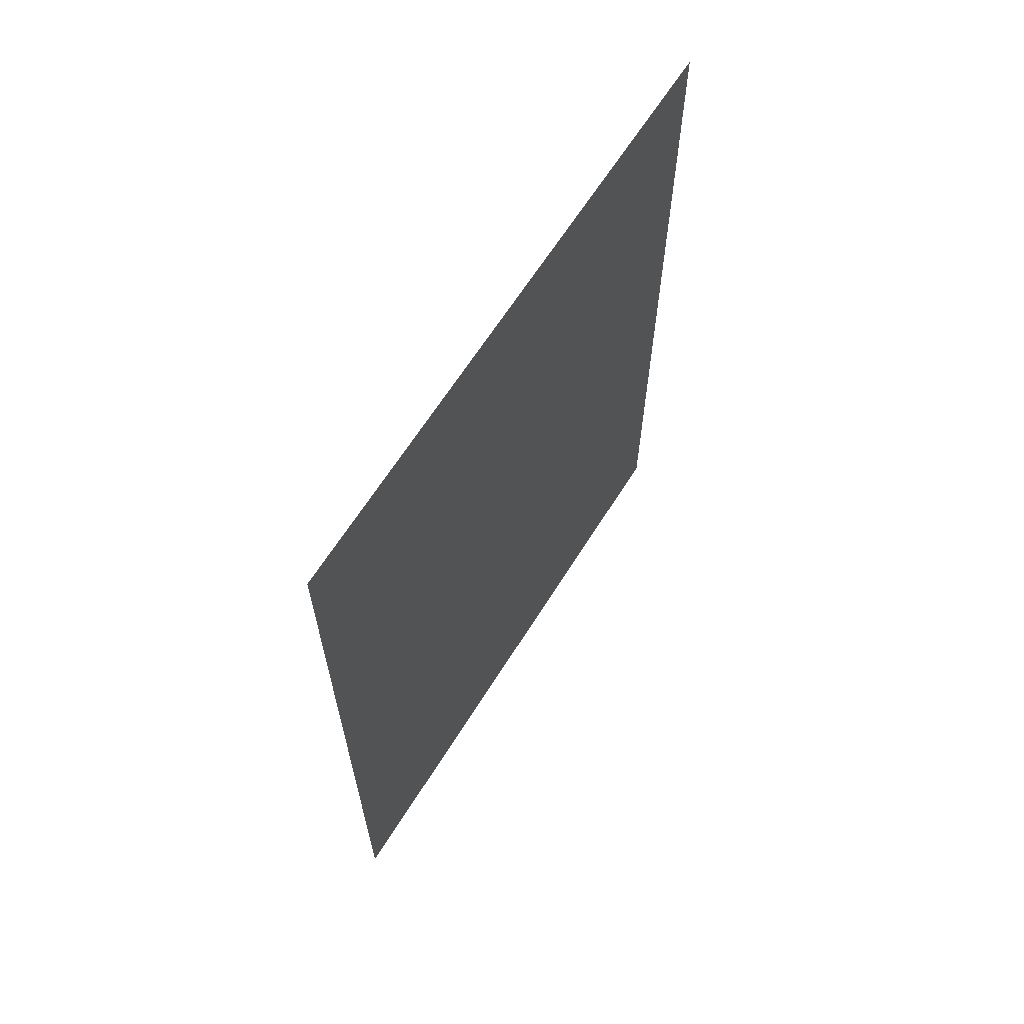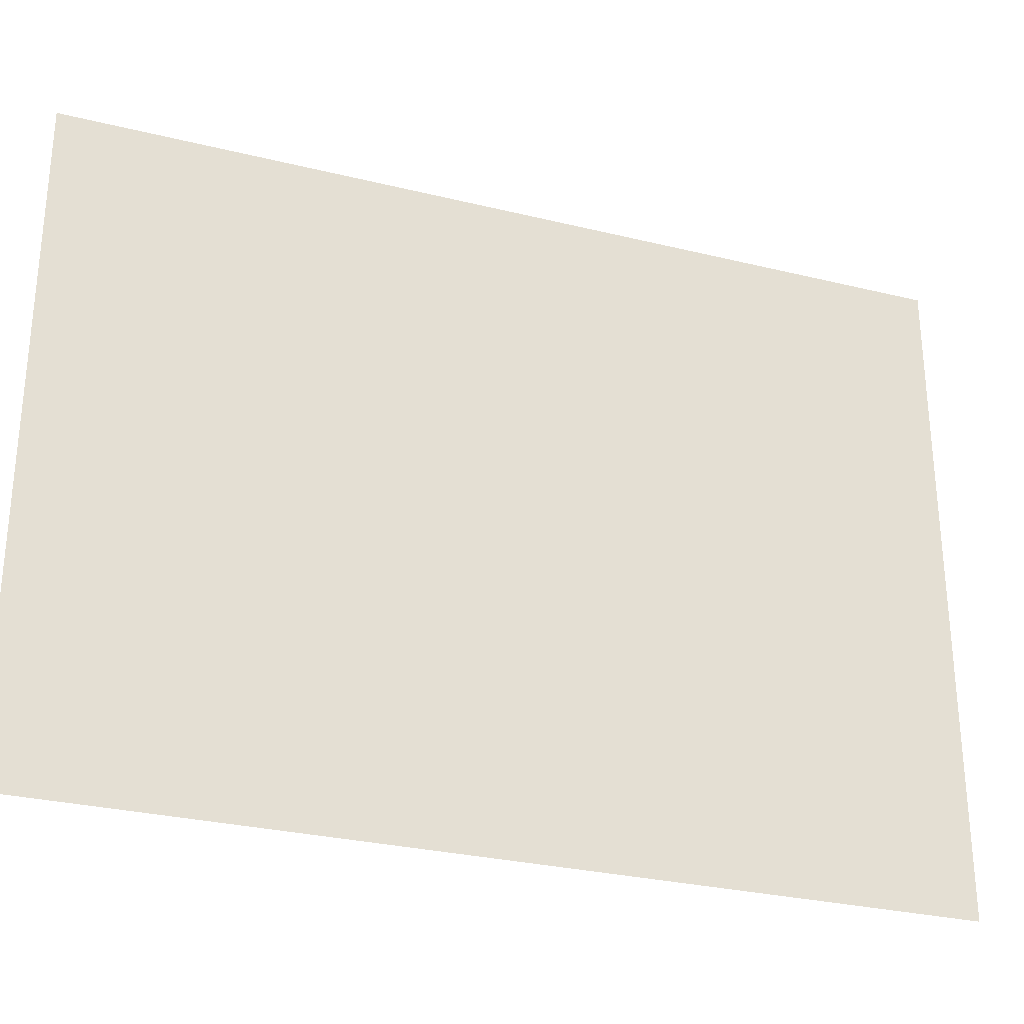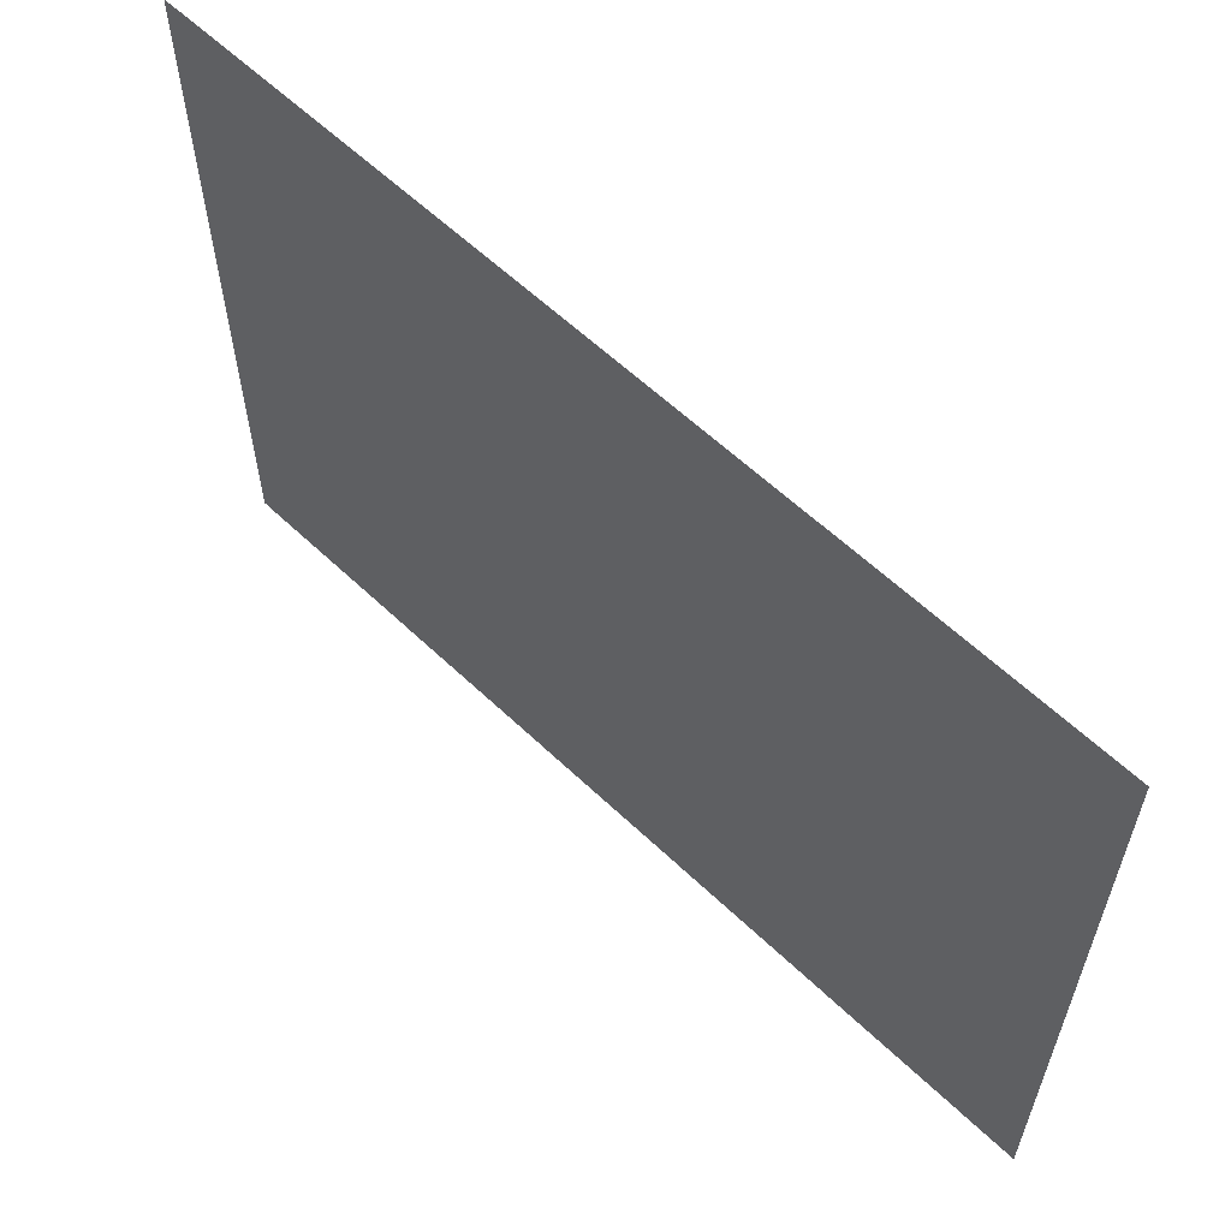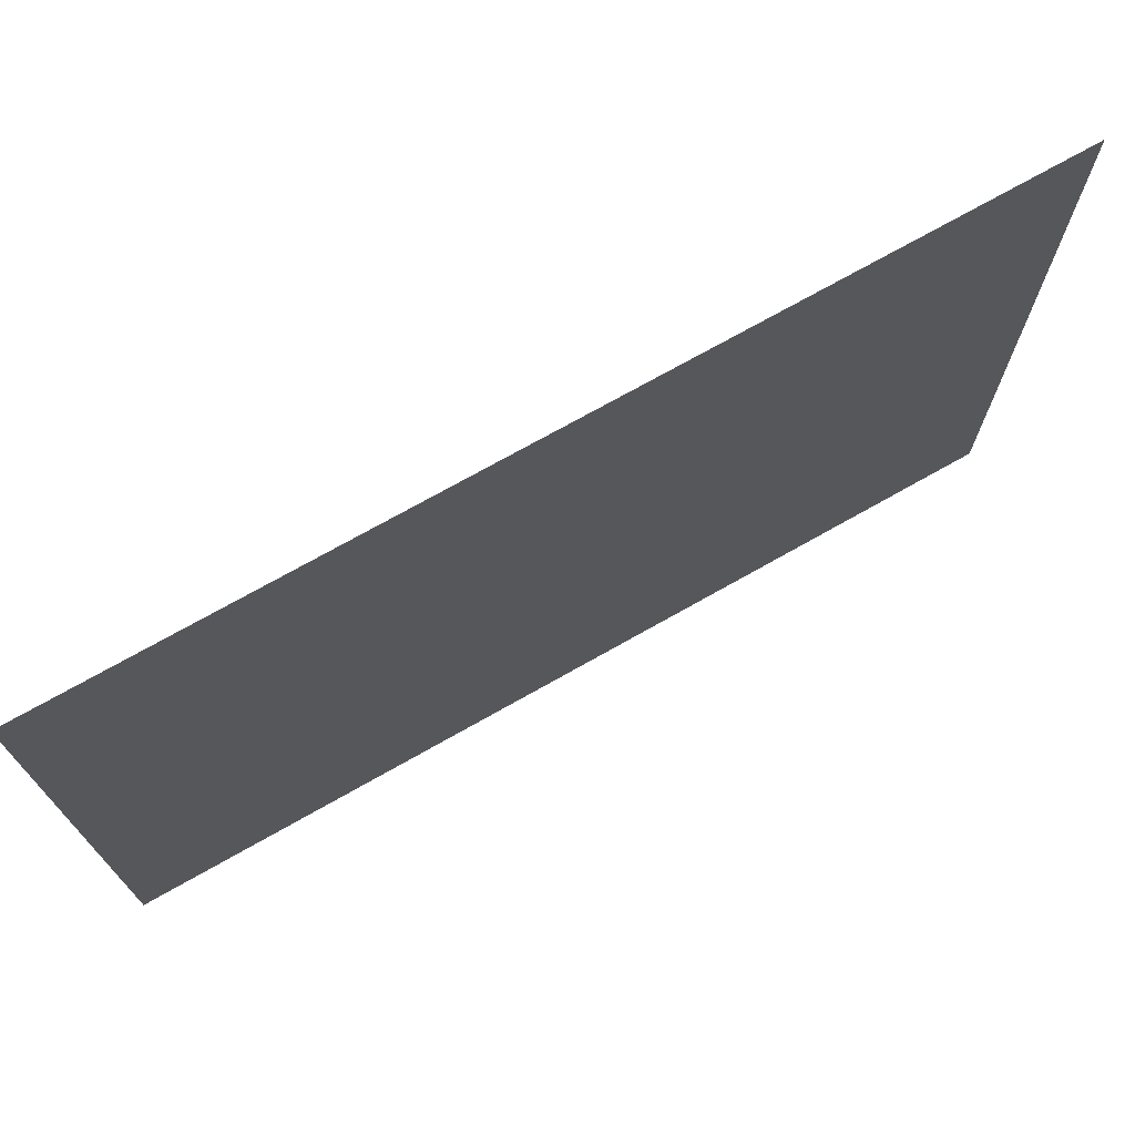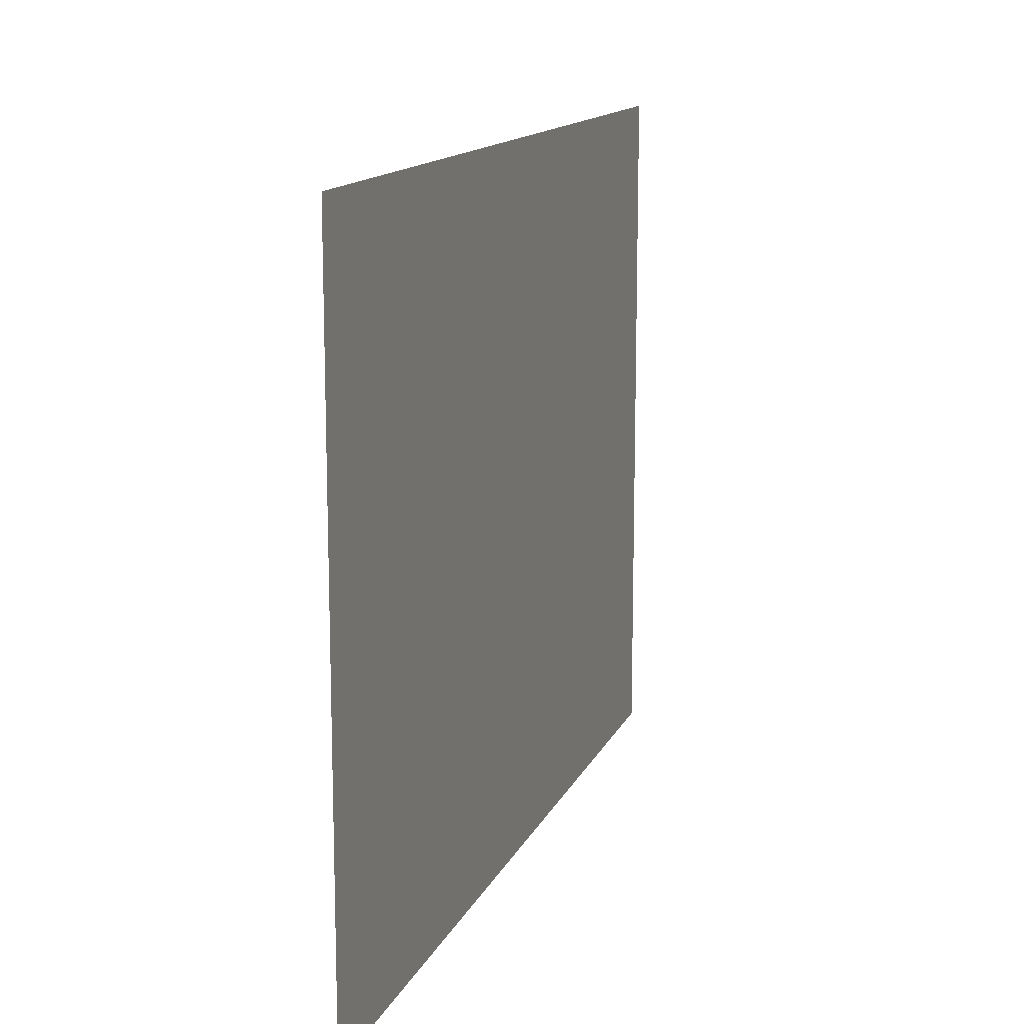
<metadata>
{"format":"obj","ext":"obj","renderer":"f3d","projection":"perspective","resolution":1024,"background":"white","views":[{"elev":64.3,"azim":32.0,"up":"+Y"},{"elev":-29.0,"azim":-110.1,"up":"+Z"},{"elev":60.1,"azim":-45.8,"up":"+Z"},{"elev":72.7,"azim":-119.5,"up":"+Z"},{"elev":13.7,"azim":17.4,"up":"+Z"}]}
</metadata>
<code>
v 0 47.59 -35.72
v 0 -47.59 -35.72
v 0 47.59 35.72
v 0 -47.59 35.72
f 1 2 4 3

</code>
